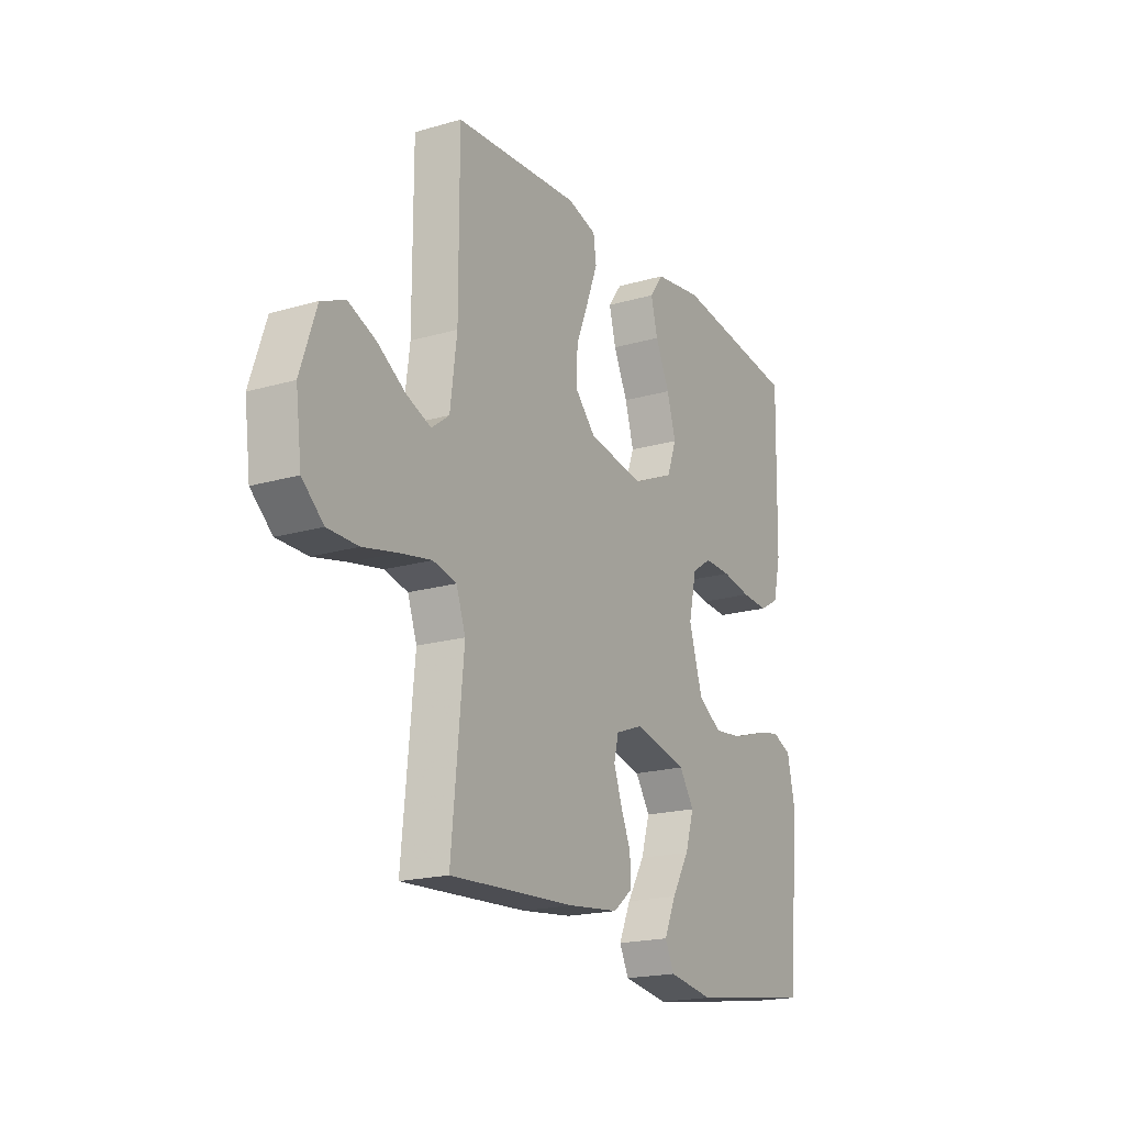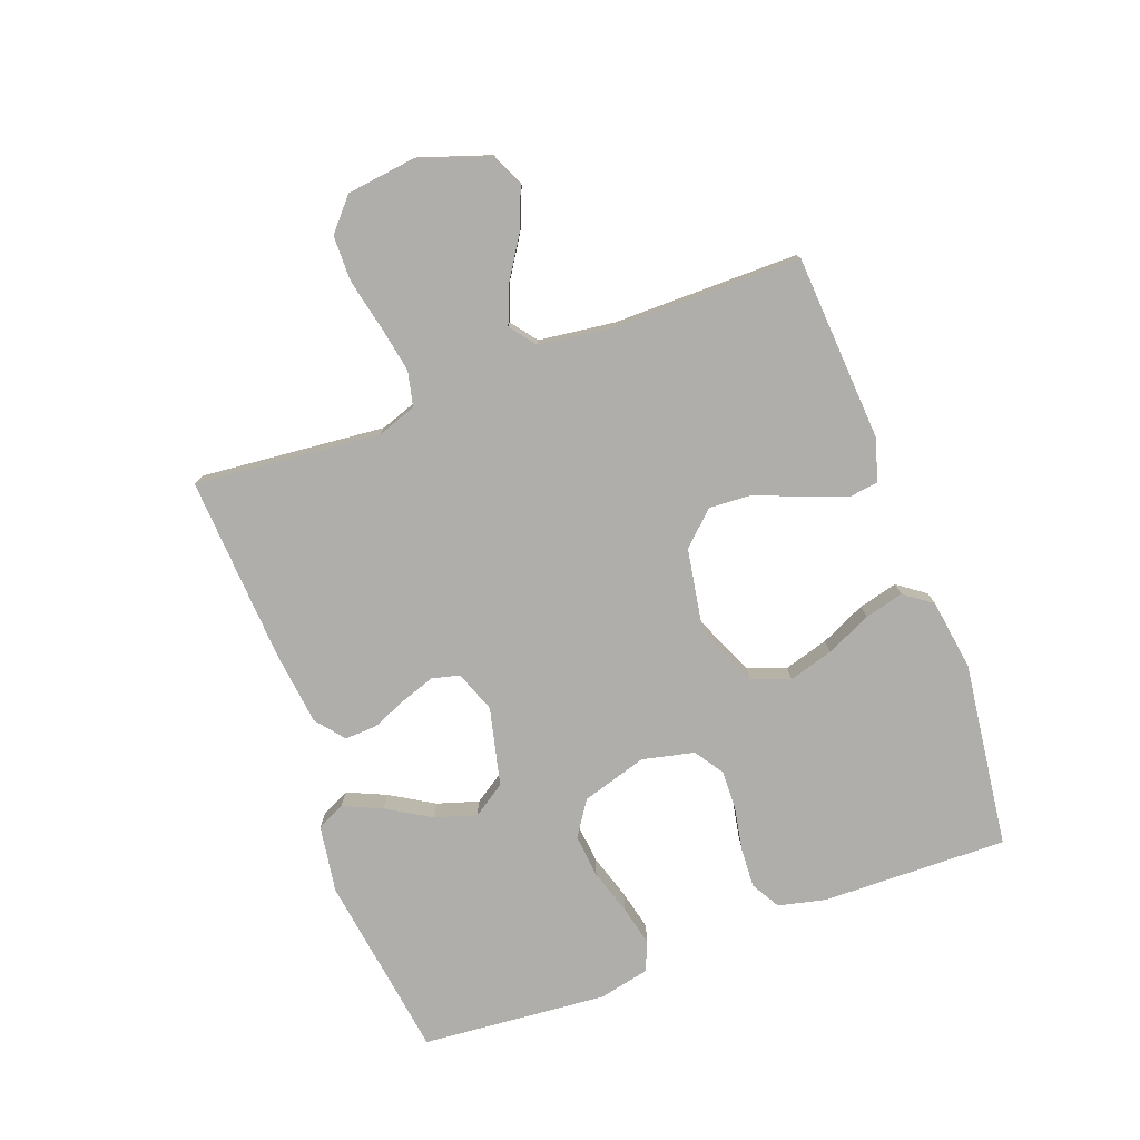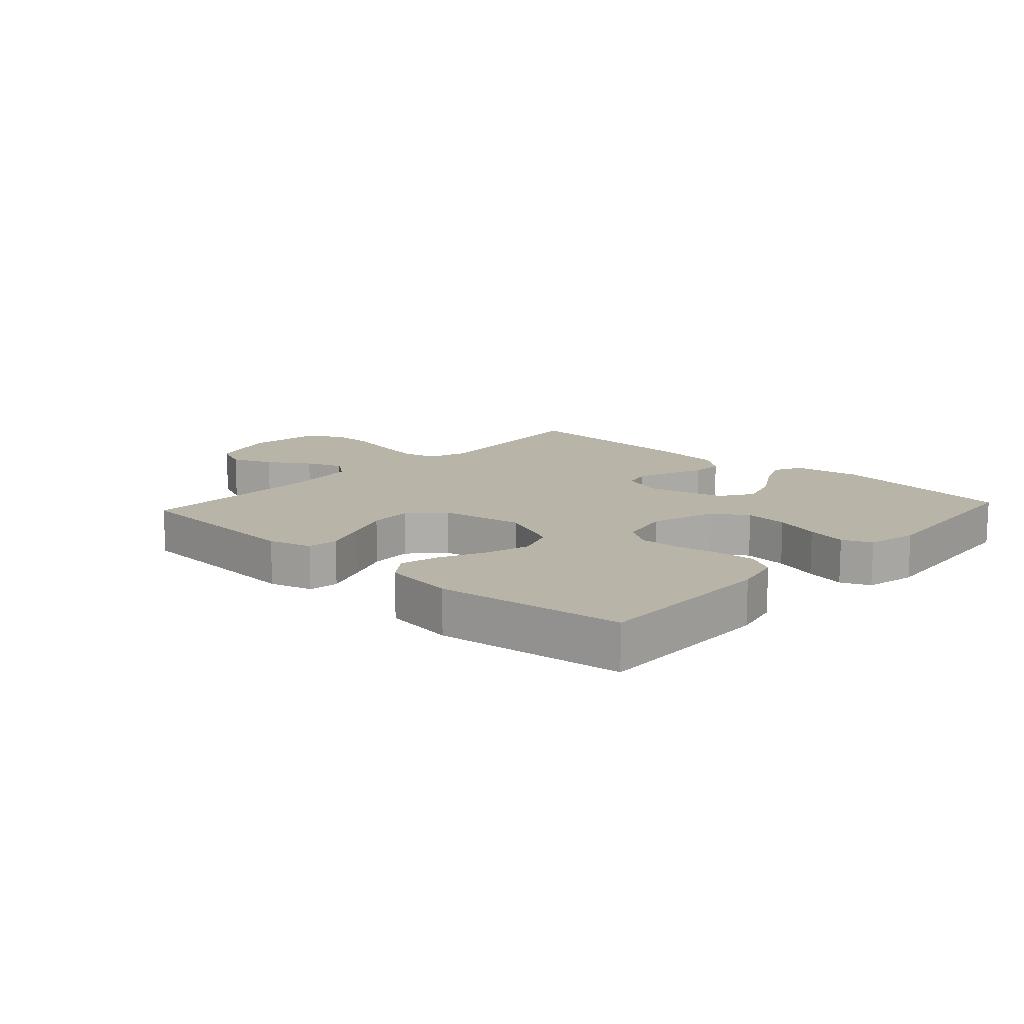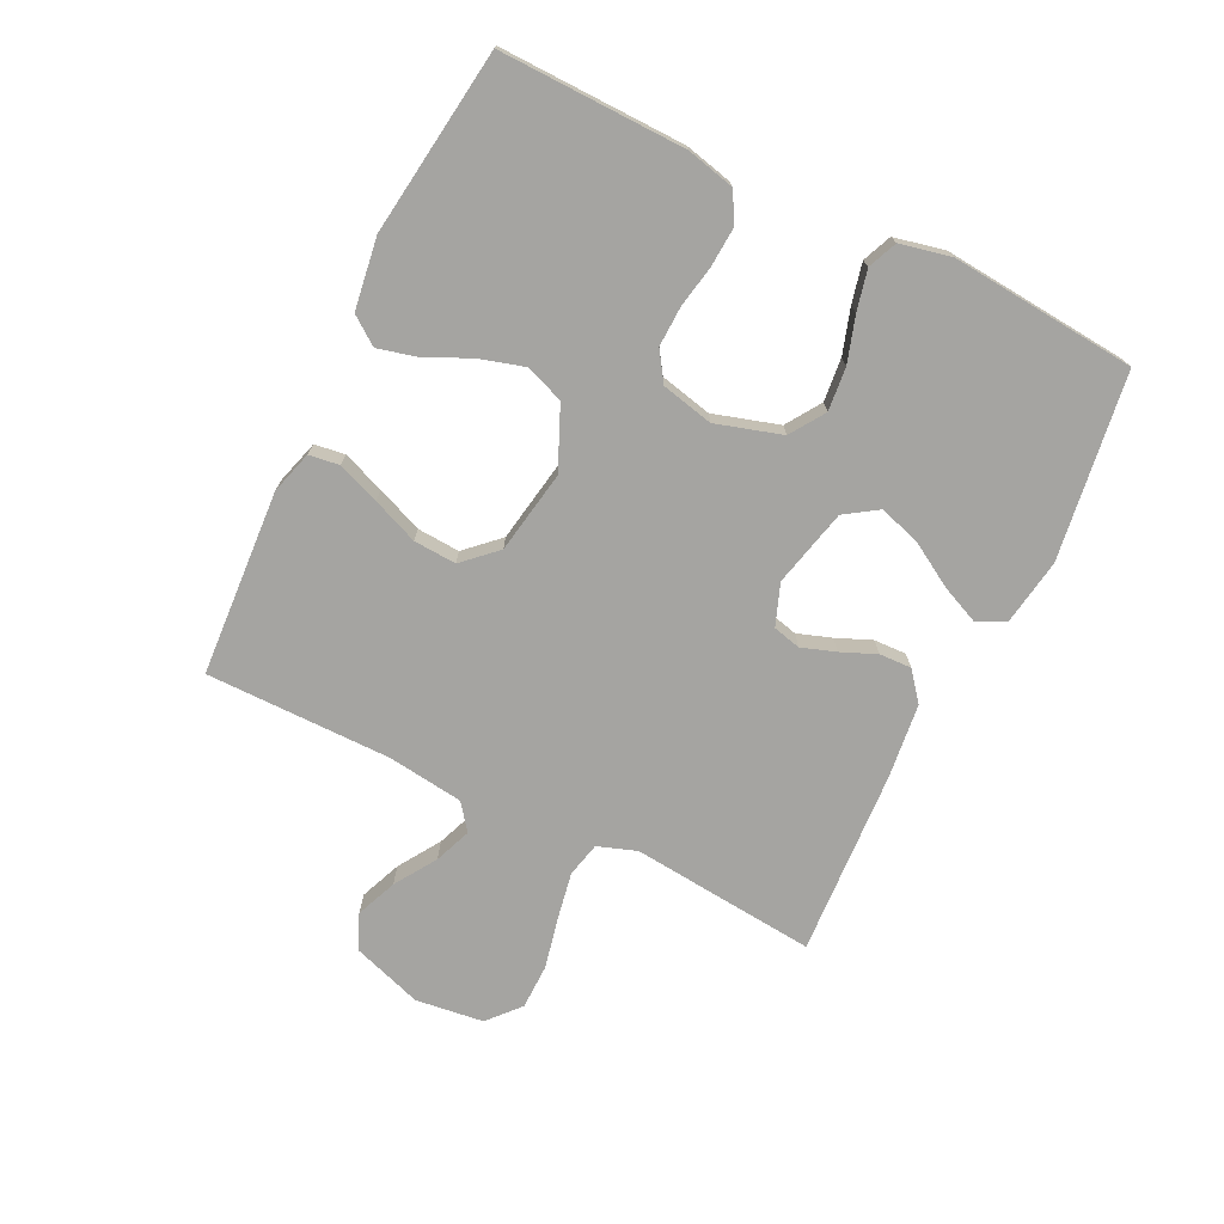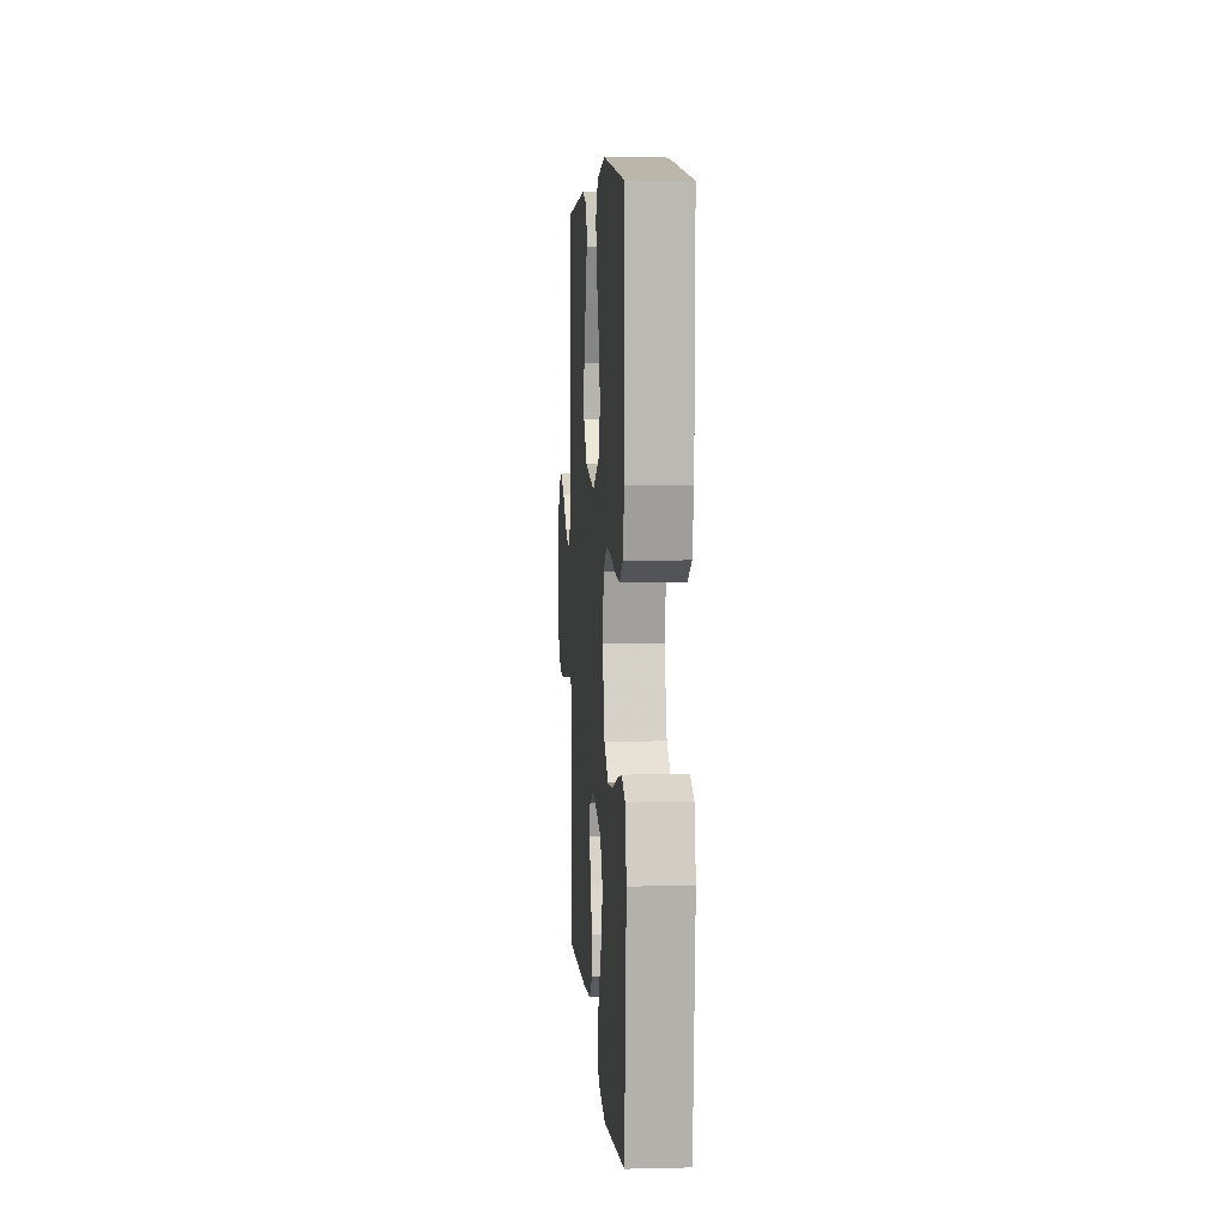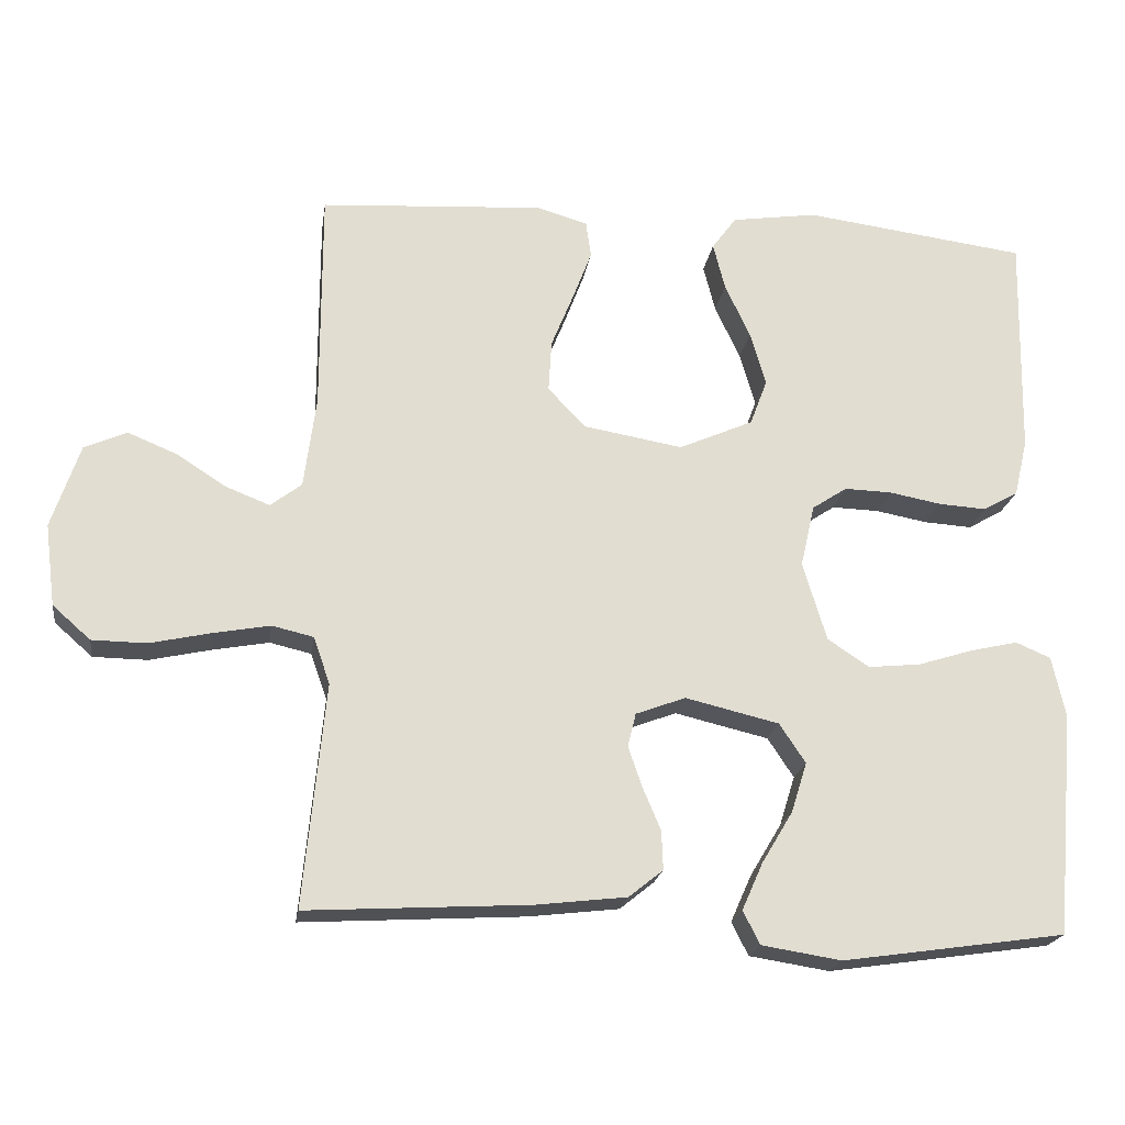
<metadata>
{"format":"obj","ext":"obj","renderer":"f3d","projection":"perspective","resolution":1024,"background":"white","views":[{"elev":-19.2,"azim":-61.3,"up":"+Z"},{"elev":-77.6,"azim":-69.6,"up":"+Y"},{"elev":13.0,"azim":42.5,"up":"+Y"},{"elev":-73.4,"azim":63.9,"up":"+Y"},{"elev":6.4,"azim":86.0,"up":"+Z"},{"elev":-20.5,"azim":-8.3,"up":"+Z"}]}
</metadata>
<code>
v 0.5 0.07 -0.5
v 0.2 0.07 -0.543
v 0.092 0.07 -0.526
v 0.07 0.07 -0.481
v 0.098 0.07 -0.418
v 0.14 0.07 -0.348
v 0.161 0.07 -0.281
v 0.126 0.07 -0.228
v 0 0.07 -0.198
v -0.067 0.07 -0.223
v -0.078 0.07 -0.268
v -0.059 0.07 -0.323
v -0.035 0.07 -0.38
v -0.033 0.07 -0.432
v -0.079 0.07 -0.469
v -0.2 0.07 -0.483
v -0.5 0.07 -0.5
v -0.471 0.07 -0.2
v -0.493 0.07 -0.137
v -0.549 0.07 -0.124
v -0.625 0.07 -0.138
v -0.707 0.07 -0.156
v -0.78 0.07 -0.155
v -0.831 0.07 -0.11
v -0.845 0.07 0
v -0.807 0.07 0.113
v -0.75 0.07 0.138
v -0.684 0.07 0.111
v -0.617 0.07 0.068
v -0.558 0.07 0.045
v -0.516 0.07 0.077
v -0.5 0.07 0.2
v -0.5 0.07 0.5
v -0.2 0.07 0.519
v -0.131 0.07 0.499
v -0.124 0.07 0.45
v -0.15 0.07 0.382
v -0.18 0.07 0.308
v -0.184 0.07 0.239
v -0.134 0.07 0.186
v 0 0.07 0.163
v 0.1 0.07 0.207
v 0.123 0.07 0.269
v 0.102 0.07 0.341
v 0.068 0.07 0.414
v 0.052 0.07 0.477
v 0.085 0.07 0.522
v 0.2 0.07 0.539
v 0.5 0.07 0.5
v 0.494 0.07 0.2
v 0.476 0.07 0.123
v 0.429 0.07 0.096
v 0.365 0.07 0.1
v 0.295 0.07 0.113
v 0.231 0.07 0.115
v 0.184 0.07 0.084
v 0.165 0.07 0
v 0.197 0.07 -0.106
v 0.253 0.07 -0.143
v 0.323 0.07 -0.136
v 0.396 0.07 -0.113
v 0.461 0.07 -0.098
v 0.508 0.07 -0.118
v 0.526 0.07 -0.2
v 0.5 0 -0.5
v 0.2 0 -0.543
v 0.092 0 -0.526
v 0.07 0 -0.481
v 0.098 0 -0.418
v 0.14 0 -0.348
v 0.161 0 -0.281
v 0.126 0 -0.228
v 0 0 -0.198
v -0.067 0 -0.223
v -0.078 0 -0.268
v -0.059 0 -0.323
v -0.035 0 -0.38
v -0.033 0 -0.432
v -0.079 0 -0.469
v -0.2 0 -0.483
v -0.5 0 -0.5
v -0.471 0 -0.2
v -0.493 0 -0.137
v -0.549 0 -0.124
v -0.625 0 -0.138
v -0.707 0 -0.156
v -0.78 0 -0.155
v -0.831 0 -0.11
v -0.845 0 0
v -0.807 0 0.113
v -0.75 0 0.138
v -0.684 0 0.111
v -0.617 0 0.068
v -0.558 0 0.045
v -0.516 0 0.077
v -0.5 0 0.2
v -0.5 0 0.5
v -0.2 0 0.519
v -0.131 0 0.499
v -0.124 0 0.45
v -0.15 0 0.382
v -0.18 0 0.308
v -0.184 0 0.239
v -0.134 0 0.186
v 0 0 0.163
v 0.1 0 0.207
v 0.123 0 0.269
v 0.102 0 0.341
v 0.068 0 0.414
v 0.052 0 0.477
v 0.085 0 0.522
v 0.2 0 0.539
v 0.5 0 0.5
v 0.494 0 0.2
v 0.476 0 0.123
v 0.429 0 0.096
v 0.365 0 0.1
v 0.295 0 0.113
v 0.231 0 0.115
v 0.184 0 0.084
v 0.165 0 0
v 0.197 0 -0.106
v 0.253 0 -0.143
v 0.323 0 -0.136
v 0.396 0 -0.113
v 0.461 0 -0.098
v 0.508 0 -0.118
v 0.526 0 -0.2
f 4 5 6
f 3 4 6
f 2 3 6
f 1 2 6
f 64 1 6
f 63 64 6
f 62 63 6
f 61 62 6
f 60 61 6
f 59 60 6 7
f 58 59 7 8
f 57 58 8 9
f 56 57 9 10
f 52 53 54
f 51 52 54
f 50 51 54
f 49 50 54
f 48 49 54
f 47 48 54
f 46 47 54
f 45 46 54
f 44 45 54
f 43 44 54 55
f 42 43 55 56
f 36 37 38
f 35 36 38
f 34 35 38
f 33 34 38
f 32 33 38
f 31 32 38 39
f 30 31 39 40
f 27 28 29
f 26 27 29
f 25 26 29
f 24 25 29
f 23 24 29
f 22 23 29
f 21 22 29
f 20 21 29 30
f 30 40 41
f 20 30 41
f 19 20 41
f 16 17 18
f 15 16 18
f 14 15 18
f 13 14 18
f 12 13 18
f 11 12 18 19
f 42 56 10
f 41 42 10
f 19 41 10
f 10 11 19
f 70 69 68
f 70 68 67
f 70 67 66
f 70 66 65
f 70 65 128
f 70 128 127
f 70 127 126
f 70 126 125
f 70 125 124
f 71 70 124 123
f 72 71 123 122
f 73 72 122 121
f 74 73 121 120
f 118 117 116
f 118 116 115
f 118 115 114
f 118 114 113
f 118 113 112
f 118 112 111
f 118 111 110
f 118 110 109
f 118 109 108
f 119 118 108 107
f 120 119 107 106
f 102 101 100
f 102 100 99
f 102 99 98
f 102 98 97
f 102 97 96
f 103 102 96 95
f 104 103 95 94
f 93 92 91
f 93 91 90
f 93 90 89
f 93 89 88
f 93 88 87
f 93 87 86
f 93 86 85
f 94 93 85 84
f 105 104 94
f 105 94 84
f 105 84 83
f 82 81 80
f 82 80 79
f 82 79 78
f 82 78 77
f 82 77 76
f 83 82 76 75
f 74 120 106
f 74 106 105
f 74 105 83
f 83 75 74
f 1 65 66 2
f 2 66 67 3
f 3 67 68 4
f 4 68 69 5
f 5 69 70 6
f 6 70 71 7
f 7 71 72 8
f 8 72 73 9
f 9 73 74 10
f 10 74 75 11
f 11 75 76 12
f 12 76 77 13
f 13 77 78 14
f 14 78 79 15
f 15 79 80 16
f 16 80 81 17
f 17 81 82 18
f 18 82 83 19
f 19 83 84 20
f 20 84 85 21
f 21 85 86 22
f 22 86 87 23
f 23 87 88 24
f 24 88 89 25
f 25 89 90 26
f 26 90 91 27
f 27 91 92 28
f 28 92 93 29
f 29 93 94 30
f 30 94 95 31
f 31 95 96 32
f 32 96 97 33
f 33 97 98 34
f 34 98 99 35
f 35 99 100 36
f 36 100 101 37
f 37 101 102 38
f 38 102 103 39
f 39 103 104 40
f 40 104 105 41
f 41 105 106 42
f 42 106 107 43
f 43 107 108 44
f 44 108 109 45
f 45 109 110 46
f 46 110 111 47
f 47 111 112 48
f 48 112 113 49
f 49 113 114 50
f 50 114 115 51
f 51 115 116 52
f 52 116 117 53
f 53 117 118 54
f 54 118 119 55
f 55 119 120 56
f 56 120 121 57
f 57 121 122 58
f 58 122 123 59
f 59 123 124 60
f 60 124 125 61
f 61 125 126 62
f 62 126 127 63
f 63 127 128 64
f 64 128 65 1

</code>
